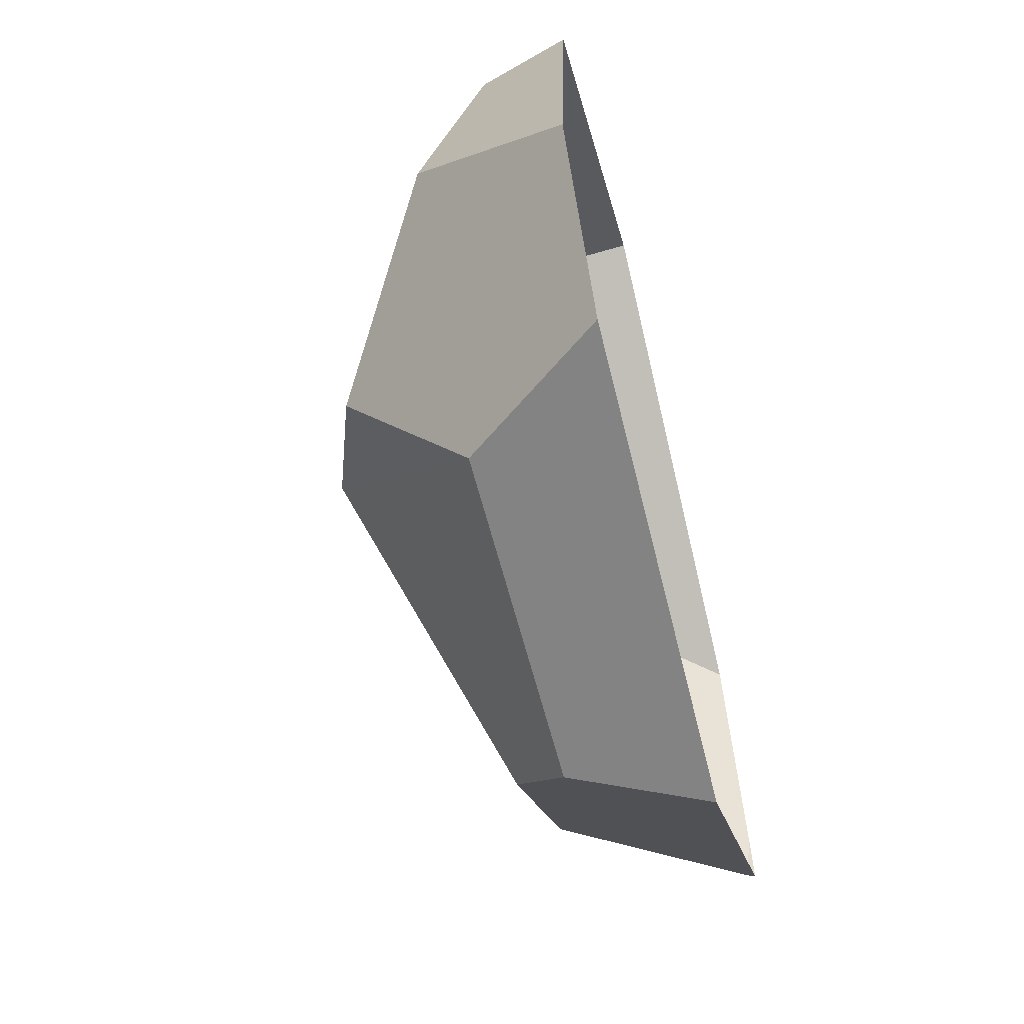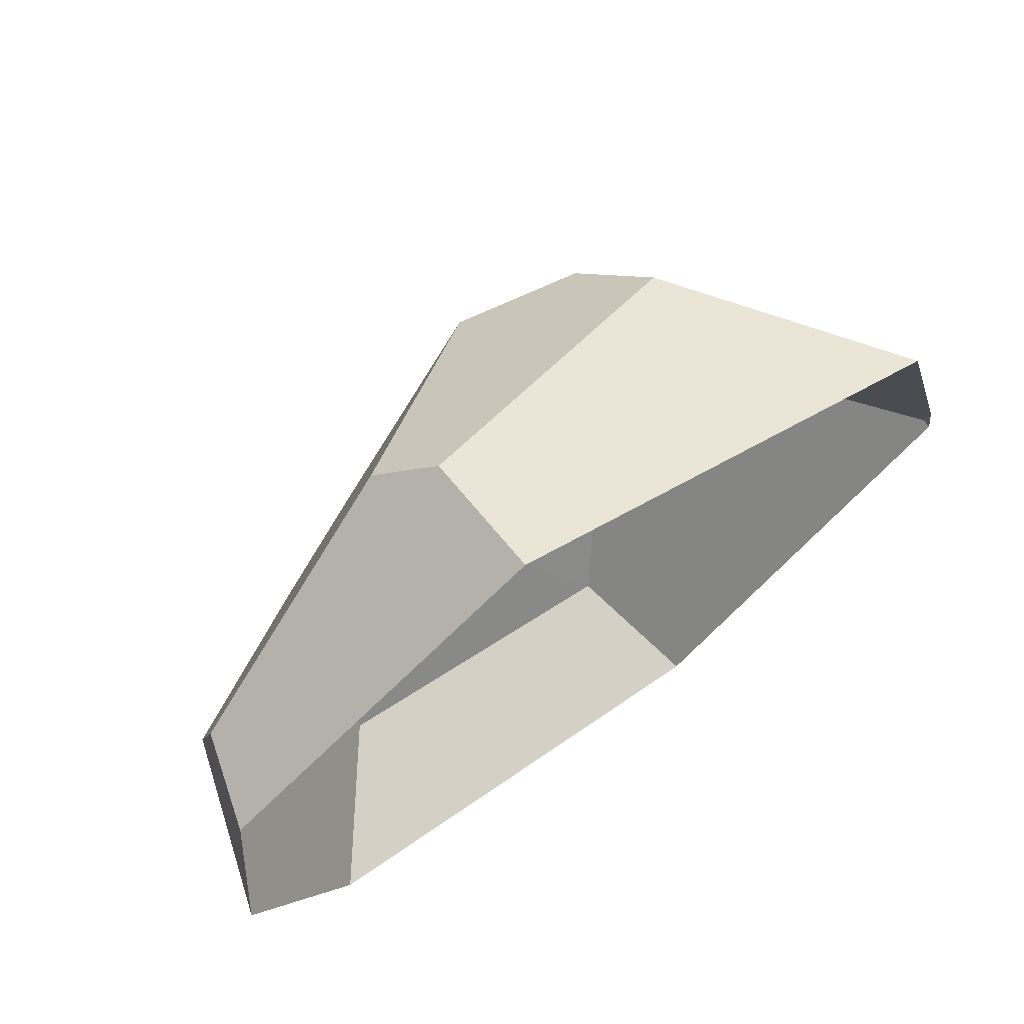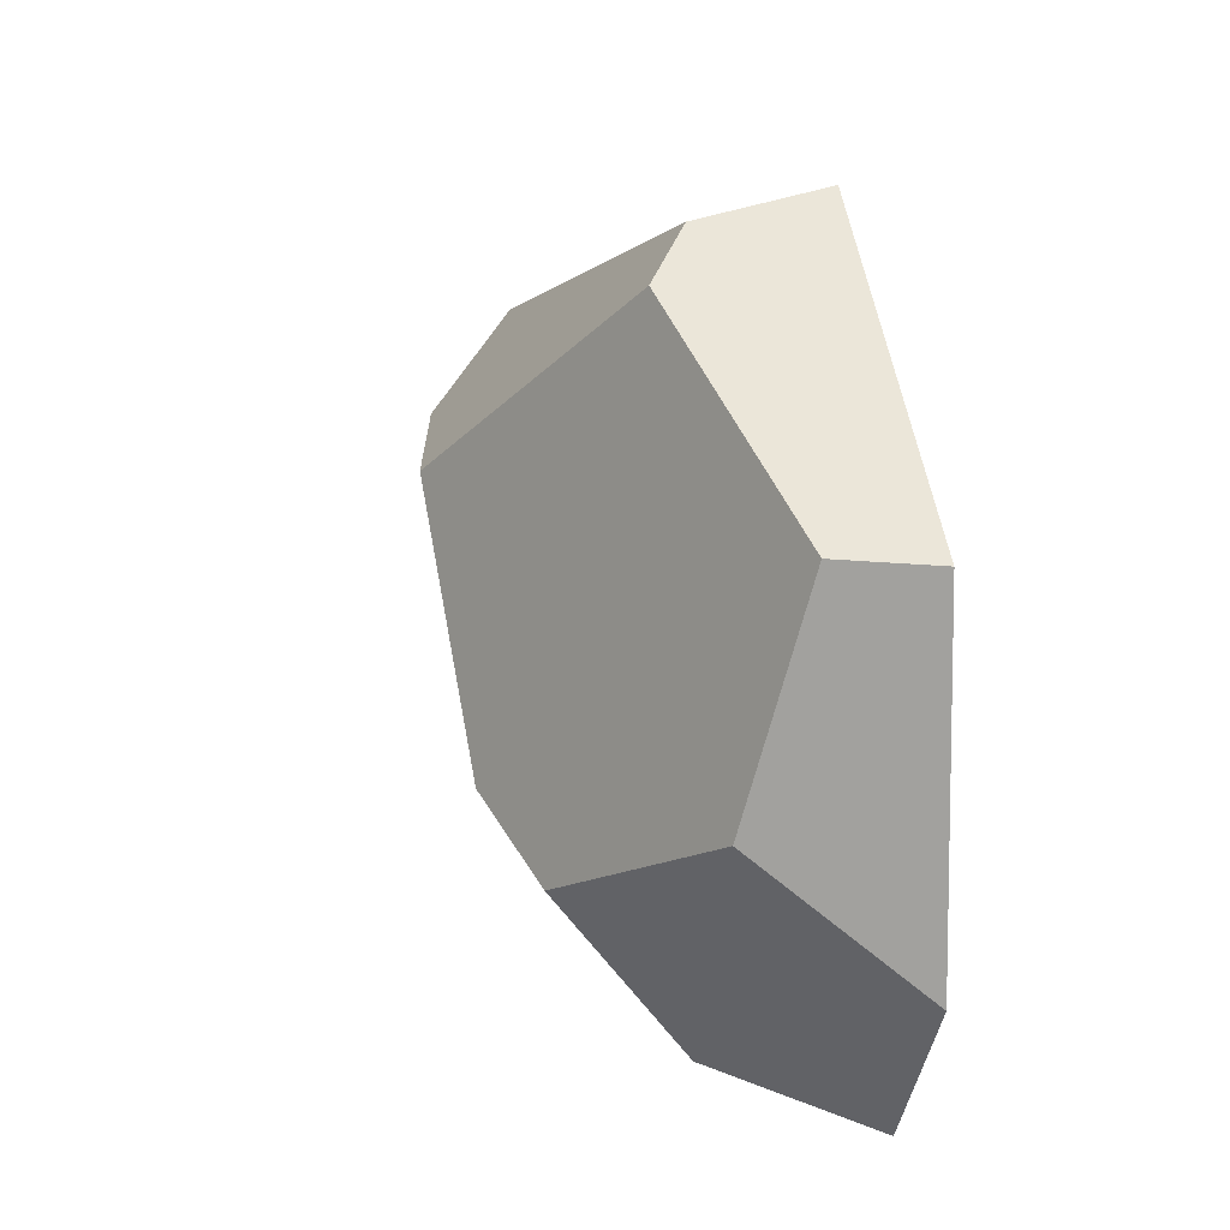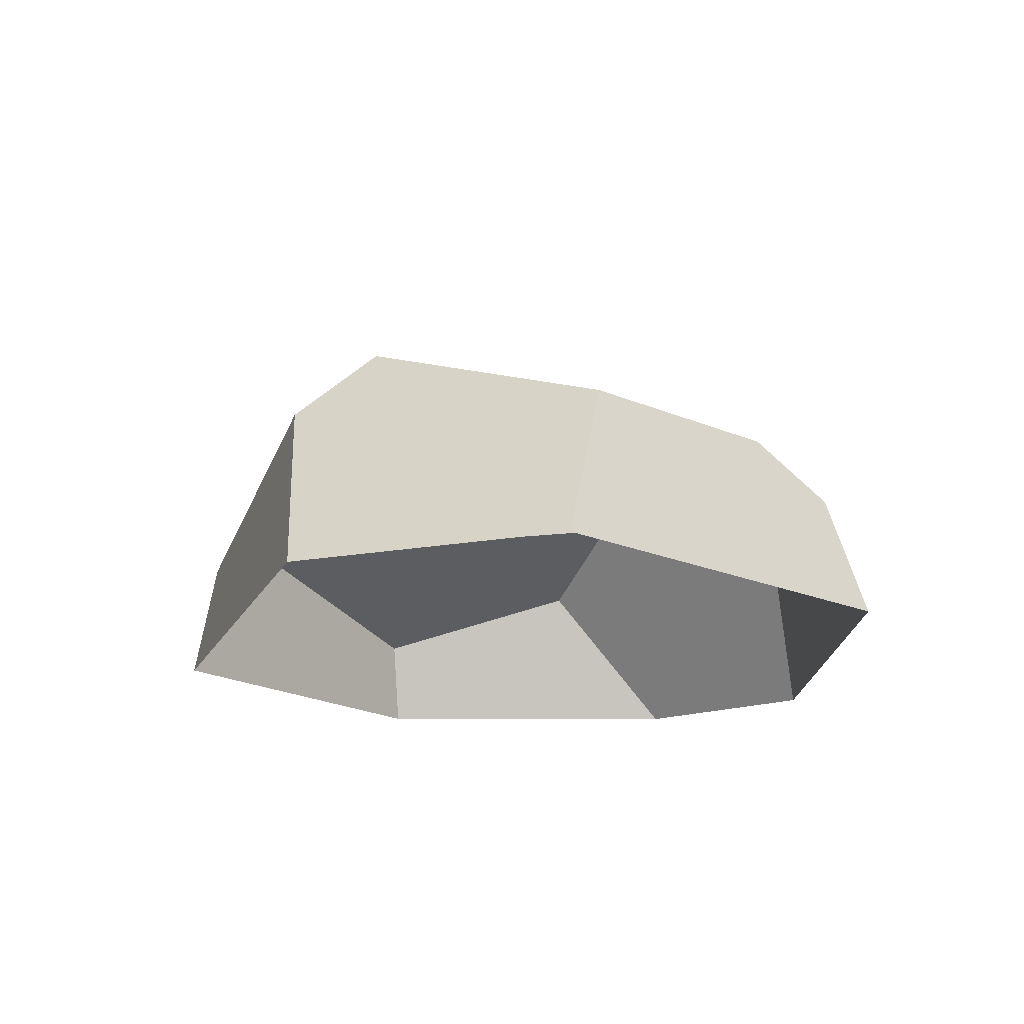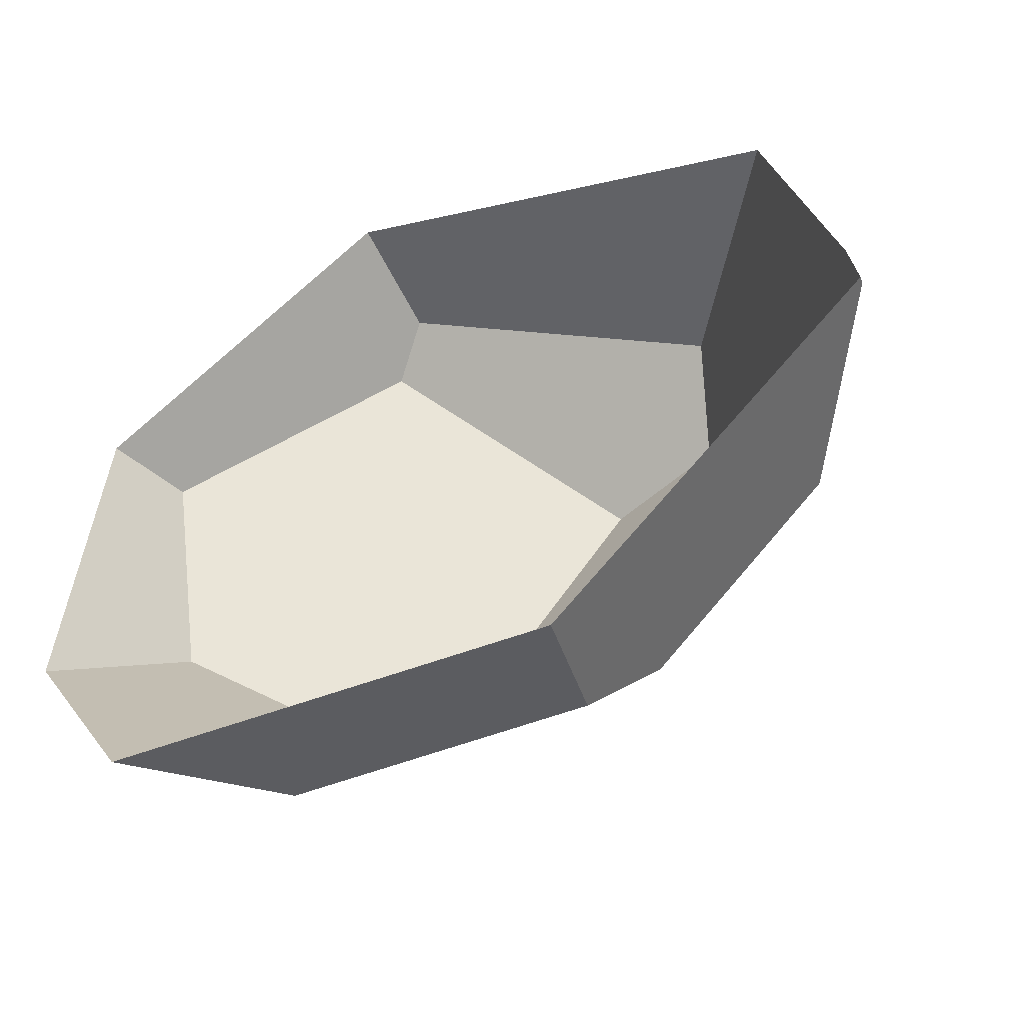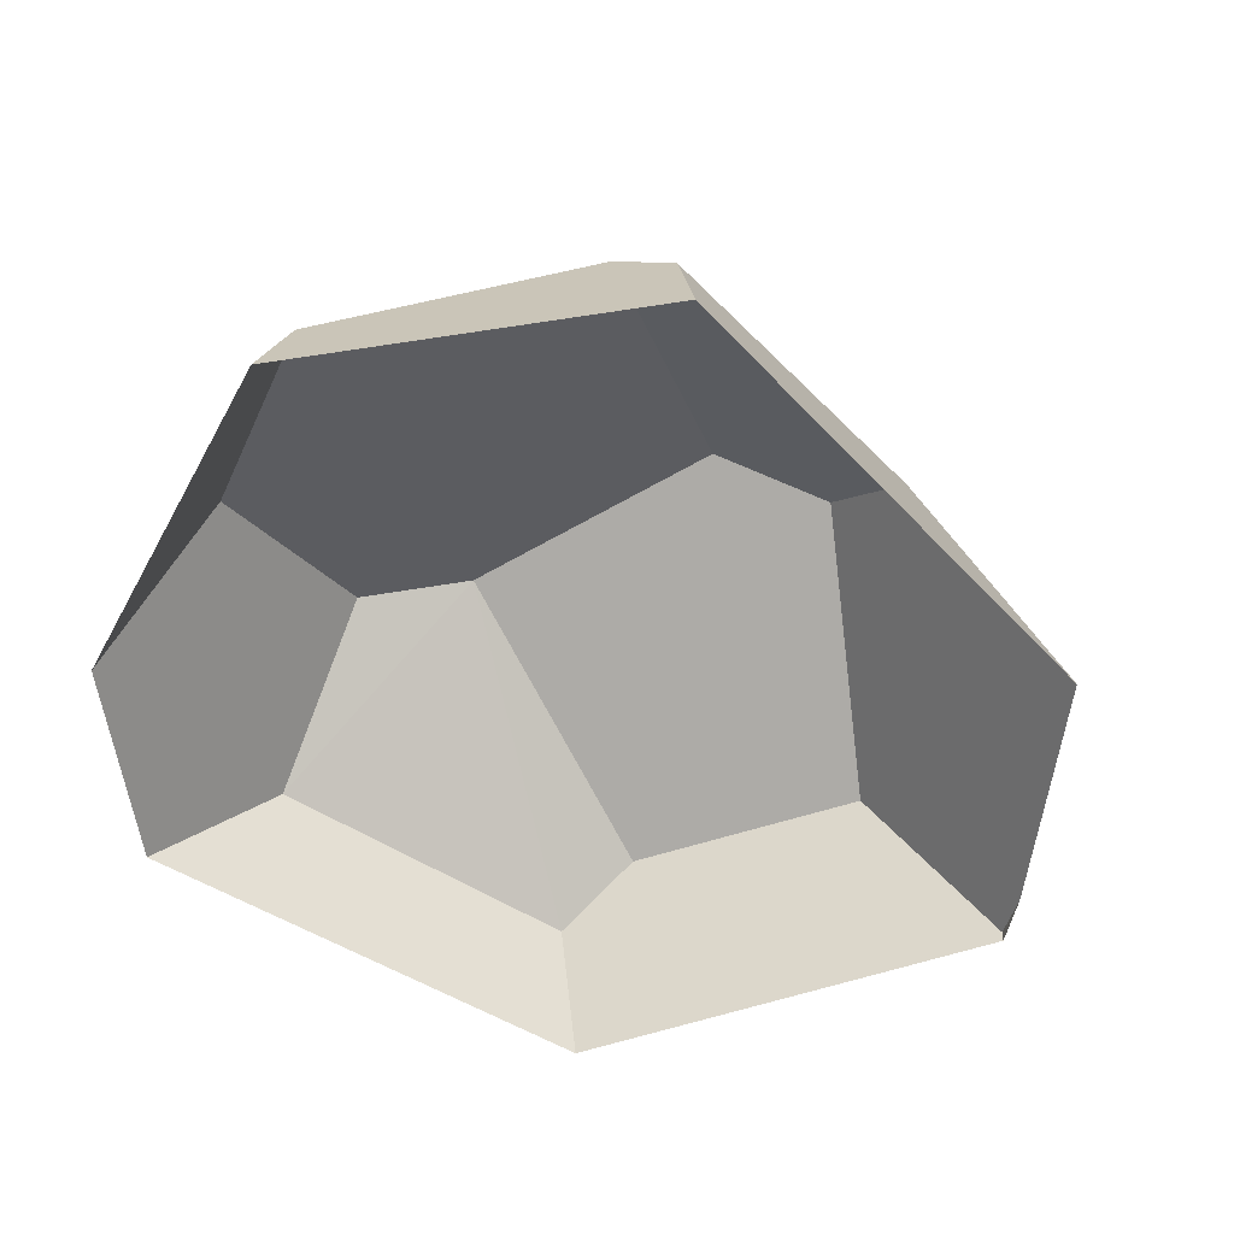
<metadata>
{"format":"obj","ext":"obj","renderer":"f3d","projection":"perspective","resolution":1024,"background":"white","views":[{"elev":-61.1,"azim":-75.9,"up":"+Z"},{"elev":70.4,"azim":-35.8,"up":"+Z"},{"elev":22.0,"azim":-101.9,"up":"+Z"},{"elev":-16.9,"azim":94.9,"up":"+Y"},{"elev":-50.3,"azim":29.1,"up":"+Z"},{"elev":-59.3,"azim":-23.6,"up":"+Y"}]}
</metadata>
<code>
g Rock_Round_s_03
v -0.202 -1.3e-05 -0.09377
v -0.1844 -8e-05 0.09683
v -0.008678 -1.4e-05 0.2093
v 0.2959 -0.000109 -0.06186
v -0.1408 -3e-06 -0.1926
v 0.117 -0.000379 -0.2251
v -0.07928 0.07761 -0.1807
v 0.09808 0.07341 -0.2041
v -0.01063 0.06861 0.1968
v 0.2531 -5e-06 0.09625
v 0.295 0.00478 -0.06011
v 0.2912 -9e-05 -0.03462
v 0.162 0.117 0.113
v 0.125 0.1046 -0.1634
v 0.1431 0.1605 0.06738
v 0.2256 0.1036 -0.07215
v -0.1702 0.08425 -0.02434
v -0.1692 0.04984 0.09842
v -0.07728 0.1459 -0.08601
v -0.03663 0.09065 0.1766
v 0.07447 0.1761 0.0618
v -0.01849 0.1668 -0.06128
f 11 12 4
f 17 18 22
f 18 3 20
f 6 16 4
f 16 15 13
f 20 22 18
f 12 11 16
f 19 22 7
f 14 15 16
f 8 22 14
f 19 17 22
f 8 14 6
f 16 11 4
f 6 7 8
f 22 21 14
f 2 17 1
f 10 16 13
f 15 21 13
f 3 13 9
f 9 20 3
f 21 9 13
f 5 1 7
f 17 7 1
f 18 2 3
f 6 14 16
f 20 21 22
f 14 21 15
f 8 7 22
f 6 5 7
f 2 18 17
f 10 12 16
f 3 10 13
f 21 20 9
f 17 19 7

</code>
